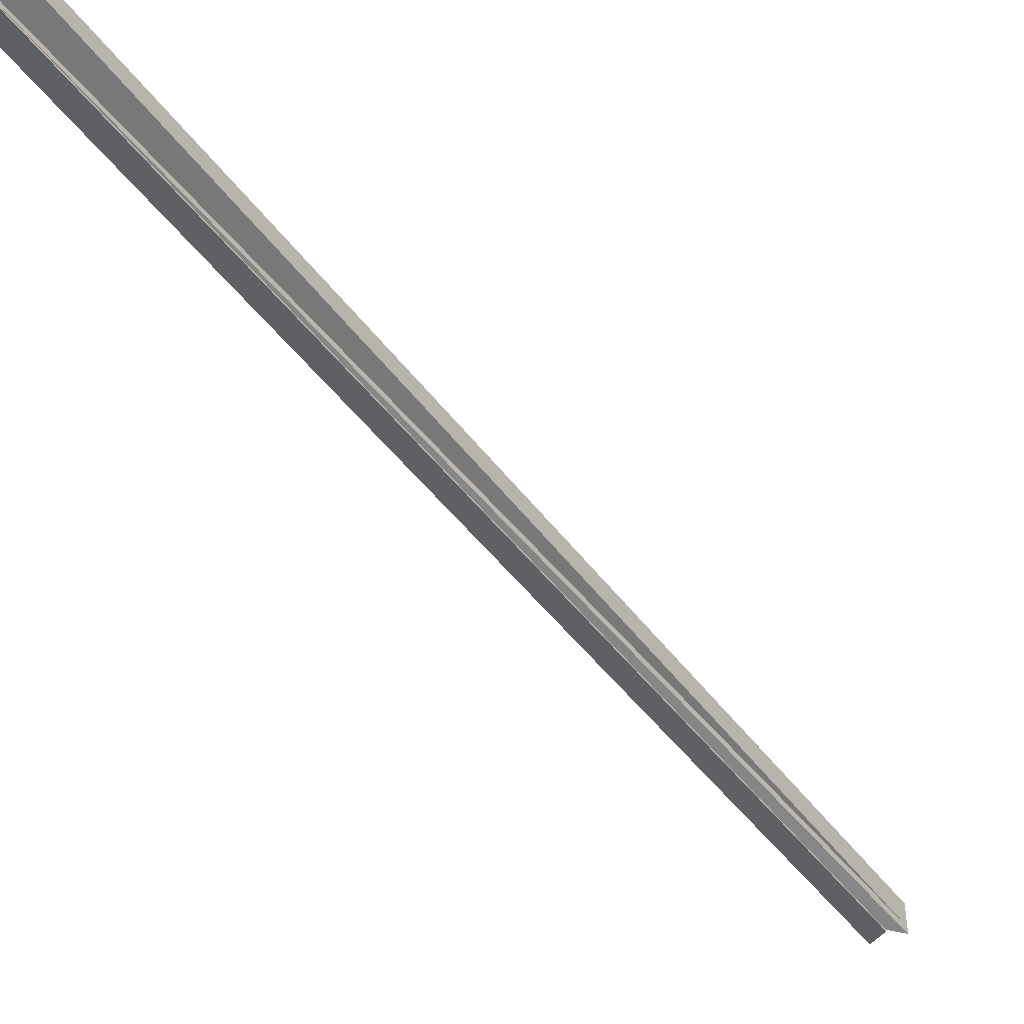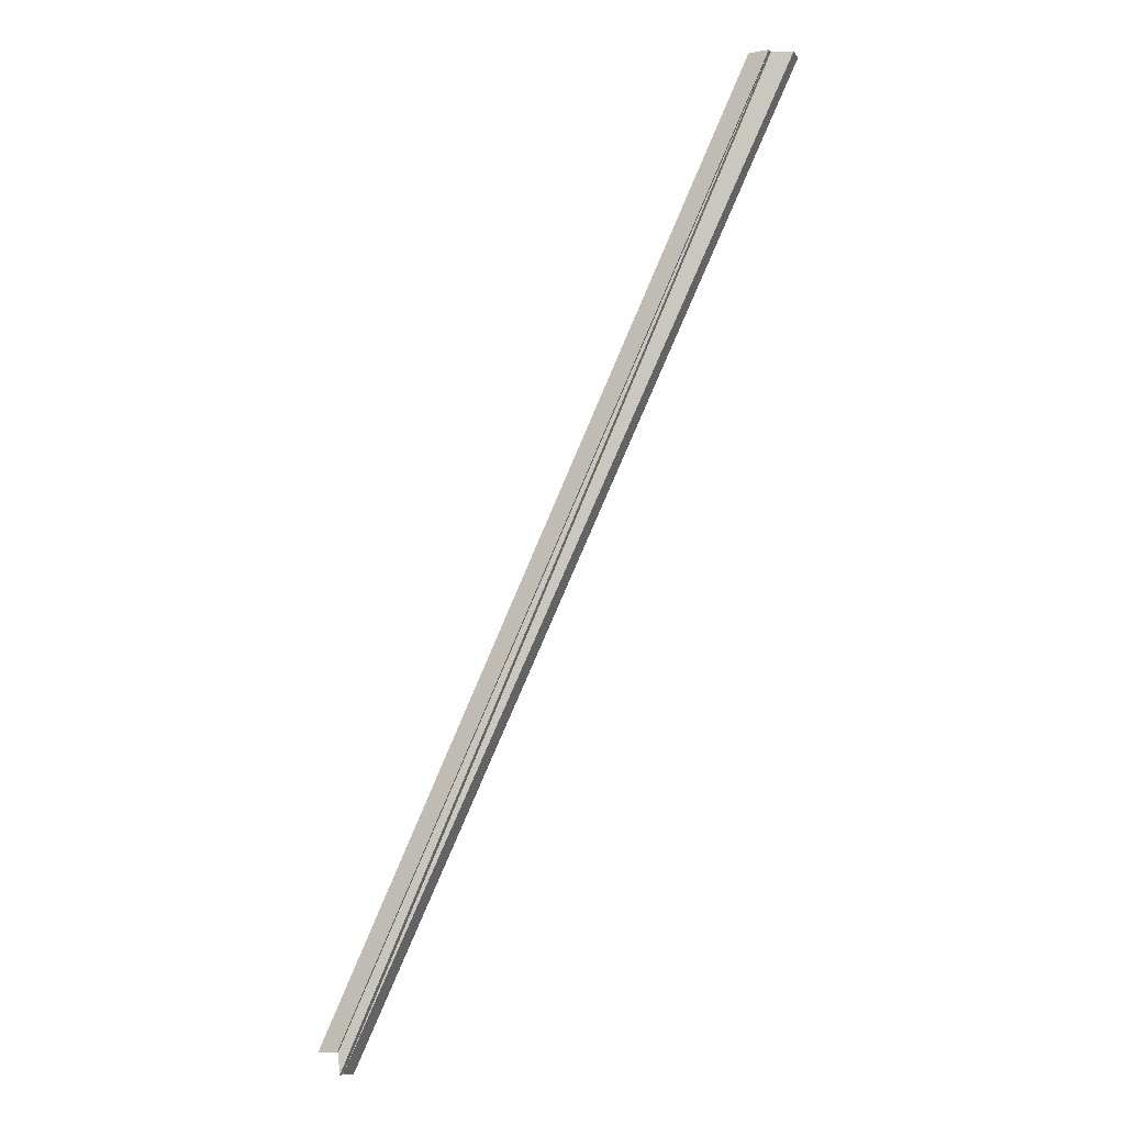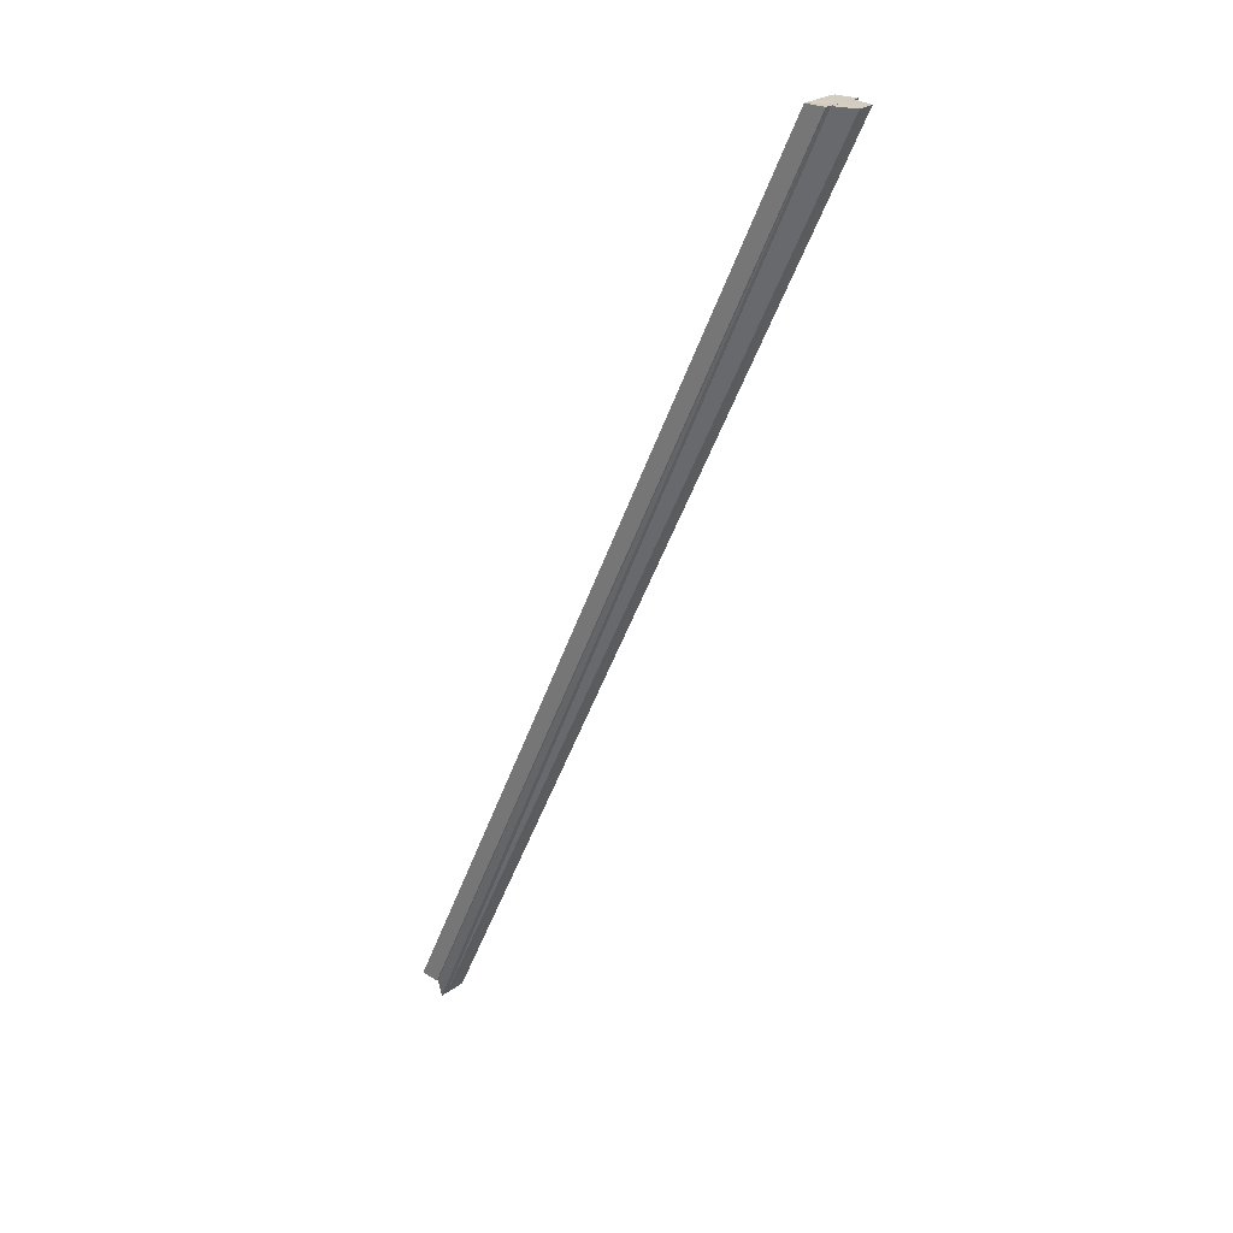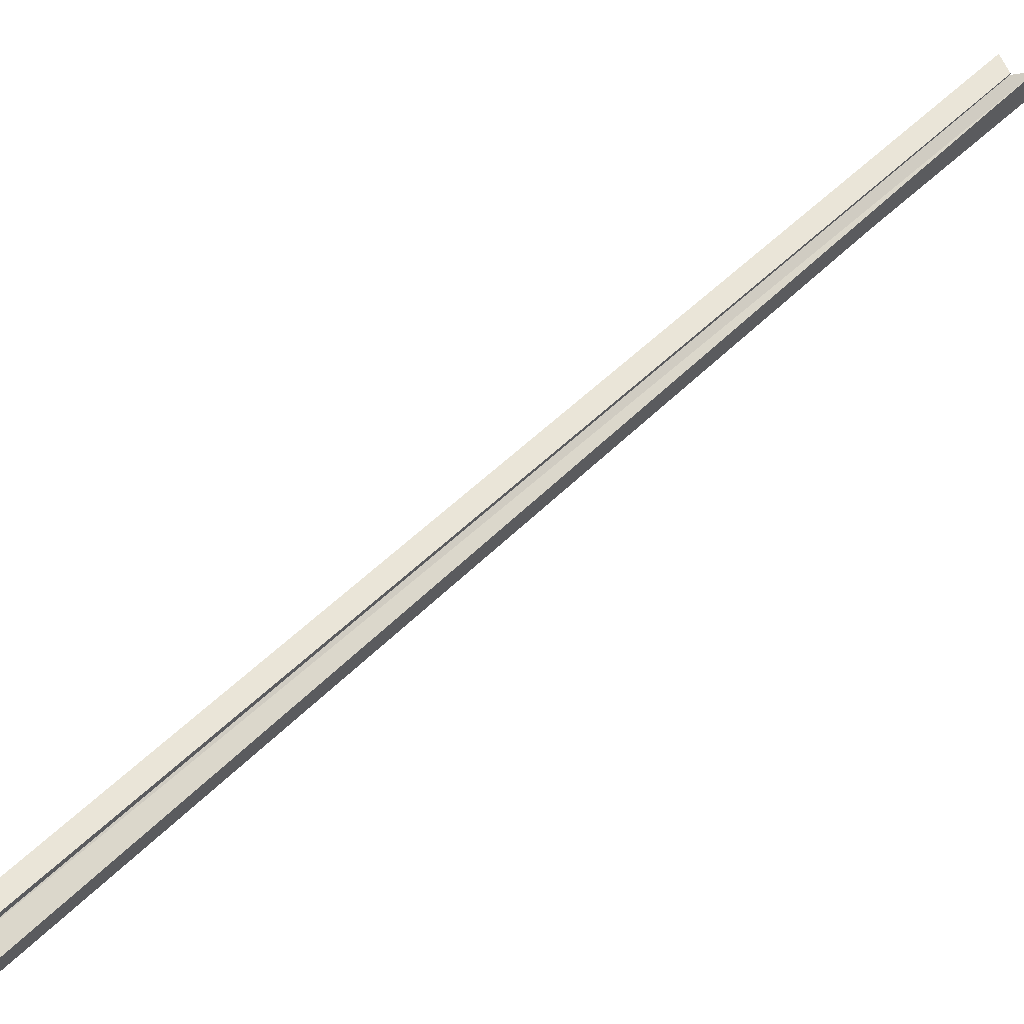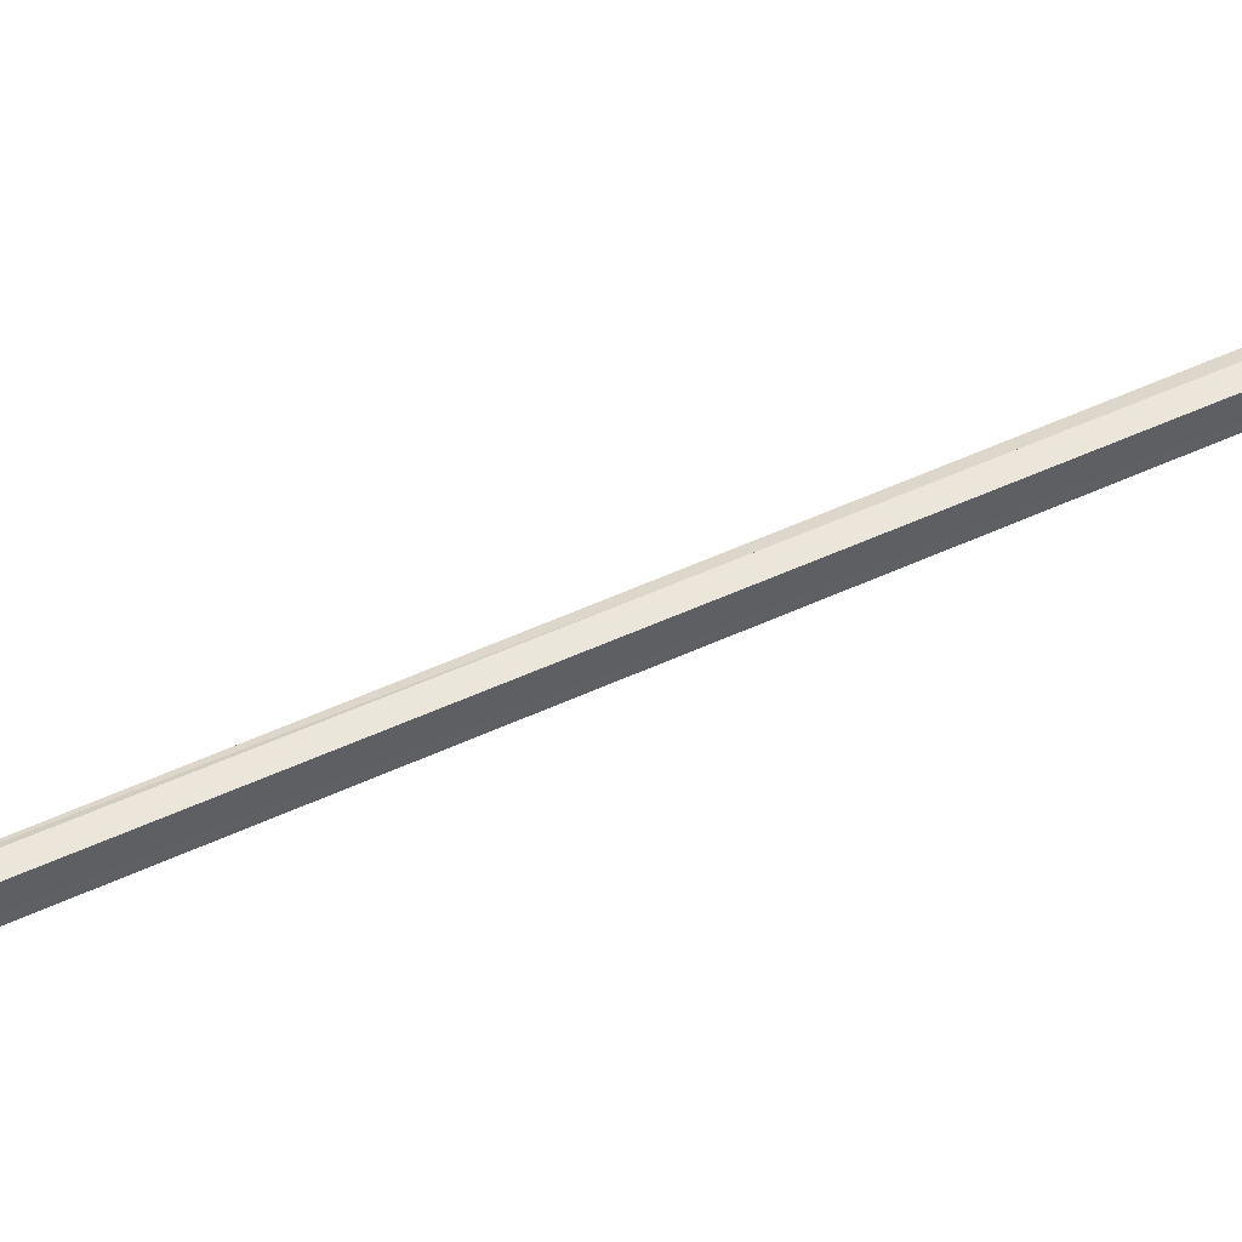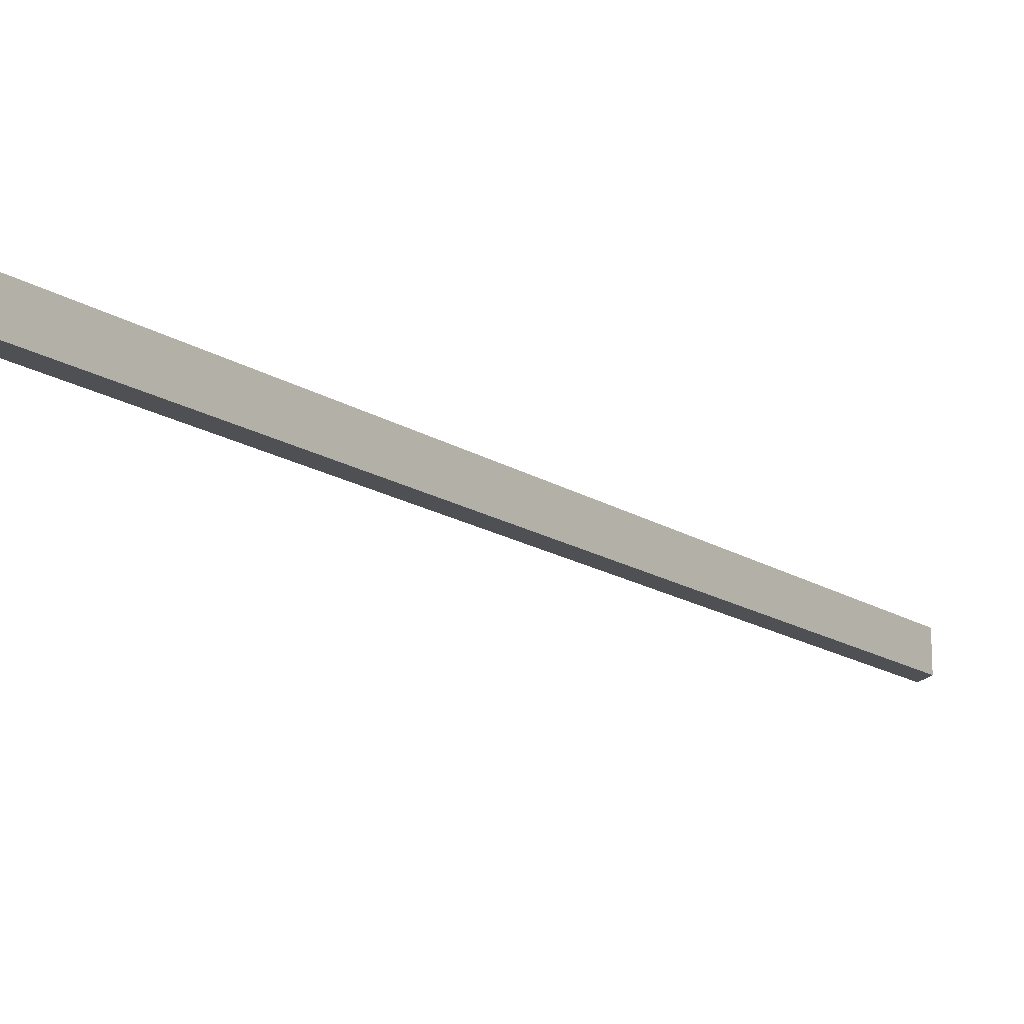
<metadata>
{"format":"obj","ext":"obj","renderer":"f3d","projection":"perspective","resolution":1024,"background":"white","views":[{"elev":-46.0,"azim":-120.6,"up":"+Z"},{"elev":-11.1,"azim":-159.1,"up":"+Y"},{"elev":24.6,"azim":-139.3,"up":"+Y"},{"elev":58.7,"azim":-109.3,"up":"+Z"},{"elev":52.3,"azim":88.6,"up":"+Z"},{"elev":-16.1,"azim":62.3,"up":"+Z"}]}
</metadata>
<code>
o 349
v 2179 1865 7.03
v 2179 1865 7.034
v 2180 1865 7.03
v 2180 1865 7.03
v 2180 1865 7.034
v 2180 1865 7.026
v 2179 1865 7.03
v 2180 1865 7.023
v 2179 1865 7.026
v 2180 1865 7.026
v 2179 1865 7.037
v 2180 1865 7.037
v 2180 1865 7.034
v 2179 1865 7.039
v 2180 1865 7.039
v 2179 1865 7.04
v 2180 1865 7.039
v 2180 1865 7.04
v 2179 1865 7.039
v 2179 1865 7.04
v 2179 1865 7.039
v 2180 1865 7.037
v 2179 1865 7.023
v 2179 1865 7.026
v 2179 1865 7.03
v 2179 1865 7.034
v 2179 1865 7.037
v 2179 1865 7.021
v 2179 1865 7.02
v 2180 1865 7.02
v 2180 1865 7.021
v 2179 1865 7.02
v 2179 1865 7.021
v 2180 1865 7.021
v 2180 1865 7.02
v 2179 1865 7.021
v 2179 1865 7.02
v 2179 1865 7.023
v 2180 1865 7.023
v 2180 1865 7.023
v 2180 1865 7.021
v 2180 1865 7.026
v 2180 1865 7.03
v 2179 1865 7.026
v 2180 1865 7.034
v 2179 1865 7.03
v 2180 1865 7.037
v 2179 1865 7.034
v 2180 1865 7.039
v 2179 1865 7.037
v 2179 1865 7.039
v 2180 1865 7.039
v 2180 1865 7.04
v 2179 1865 7.04
v 2180 1865 7.04
v 2179 1865 7.037
v 2179 1865 7.034
v 2180 1865 7.037
v 2179 1865 7.03
v 2180 1865 7.034
v 2179 1865 7.026
v 2180 1865 7.03
v 2179 1865 7.023
v 2180 1865 7.026
v 2179 1865 7.021
v 2179 1865 7.023
v 2180 1865 7.021
v 2180 1865 7.023
v 2179 1865 7.021
v 2180 1865 7.03
v 2180 1865 7.03
v 2180 1865 7.034
v 2180 1865 7.026
v 2180 1865 7.037
v 2180 1865 7.023
v 2180 1865 7.039
v 2180 1865 7.04
v 2180 1865 7.021
v 2180 1865 7.023
v 2180 1865 7.021
v 2180 1865 7.026
v 2180 1865 7.03
v 2180 1865 7.034
v 2180 1865 7.037
v 2180 1865 7.039
f 1 2 3
f 4 2 5
f 6 1 4
f 7 2 1
f 8 9 6
f 9 1 10
f 7 1 9
f 5 11 12
f 2 11 13
f 7 11 2
f 12 14 15
f 7 16 14
f 17 16 18
f 19 20 17
f 11 21 22
f 7 21 11
f 7 23 24
f 7 24 25
f 7 25 26
f 7 26 27
f 7 28 29
f 30 28 31
f 32 33 30
f 34 29 35
f 36 37 34
f 38 36 39
f 40 36 41
f 42 38 40
f 43 44 42
f 45 46 43
f 47 48 45
f 49 50 47
f 51 50 52
f 53 51 52
f 54 51 55
f 56 57 58
f 57 59 60
f 59 61 62
f 61 63 64
f 65 66 67
f 67 66 8
f 66 9 68
f 7 9 66
f 7 66 69
f 70 71 72
f 70 73 71
f 70 72 74
f 70 75 73
f 70 74 76
f 70 76 77
f 70 78 75
f 70 35 78
f 70 79 80
f 70 81 79
f 70 82 81
f 70 83 82
f 70 84 83
f 70 85 84

</code>
